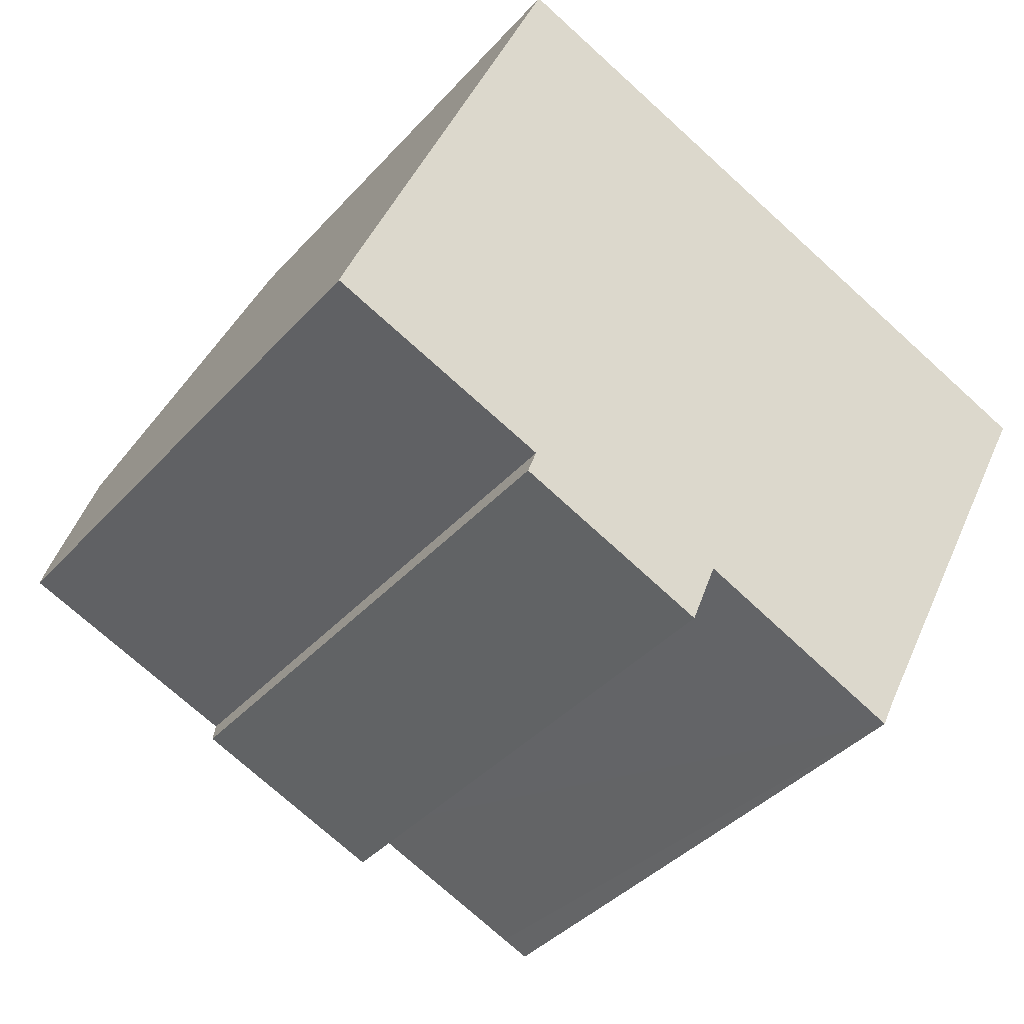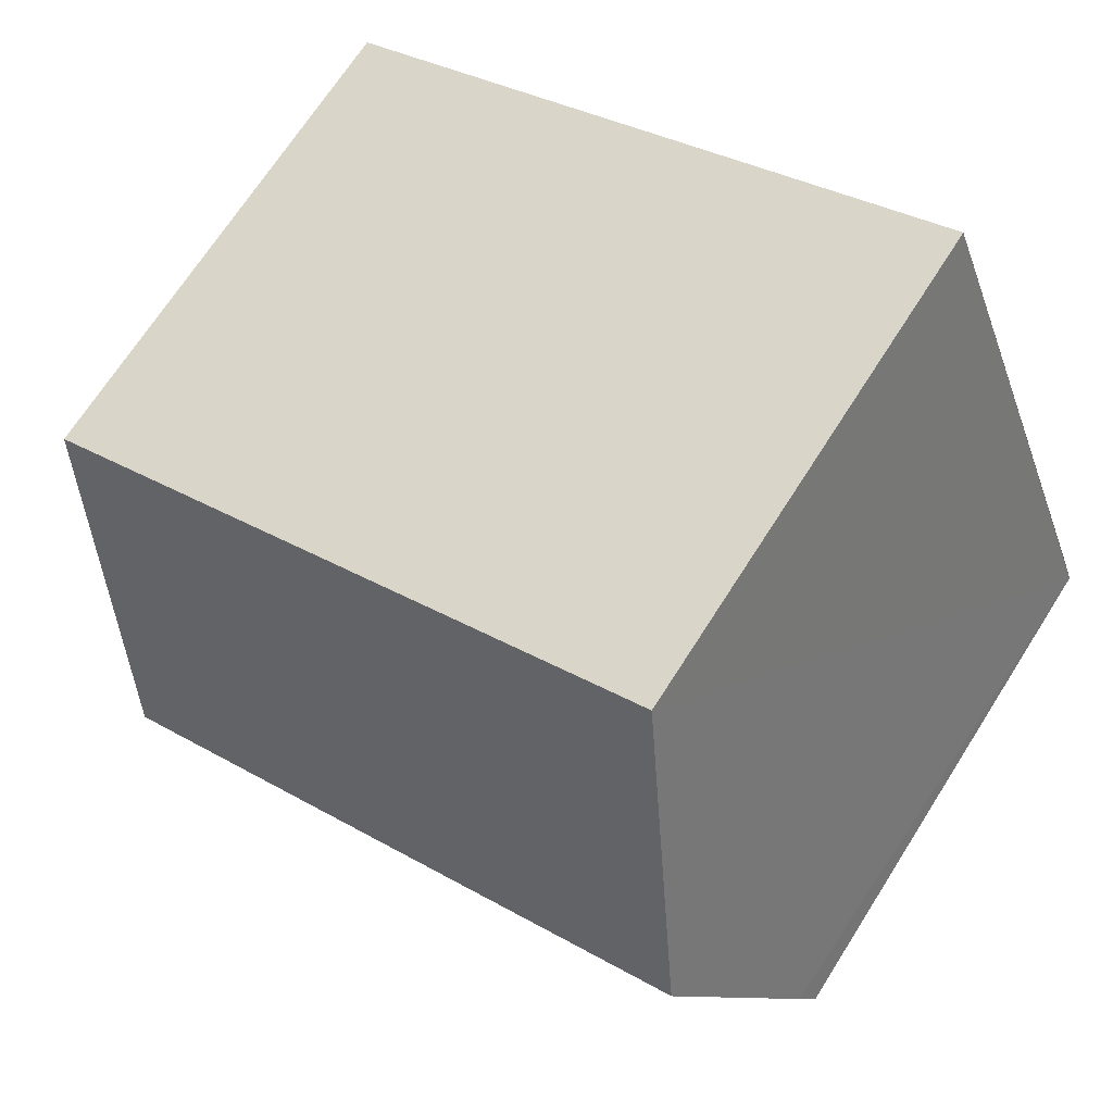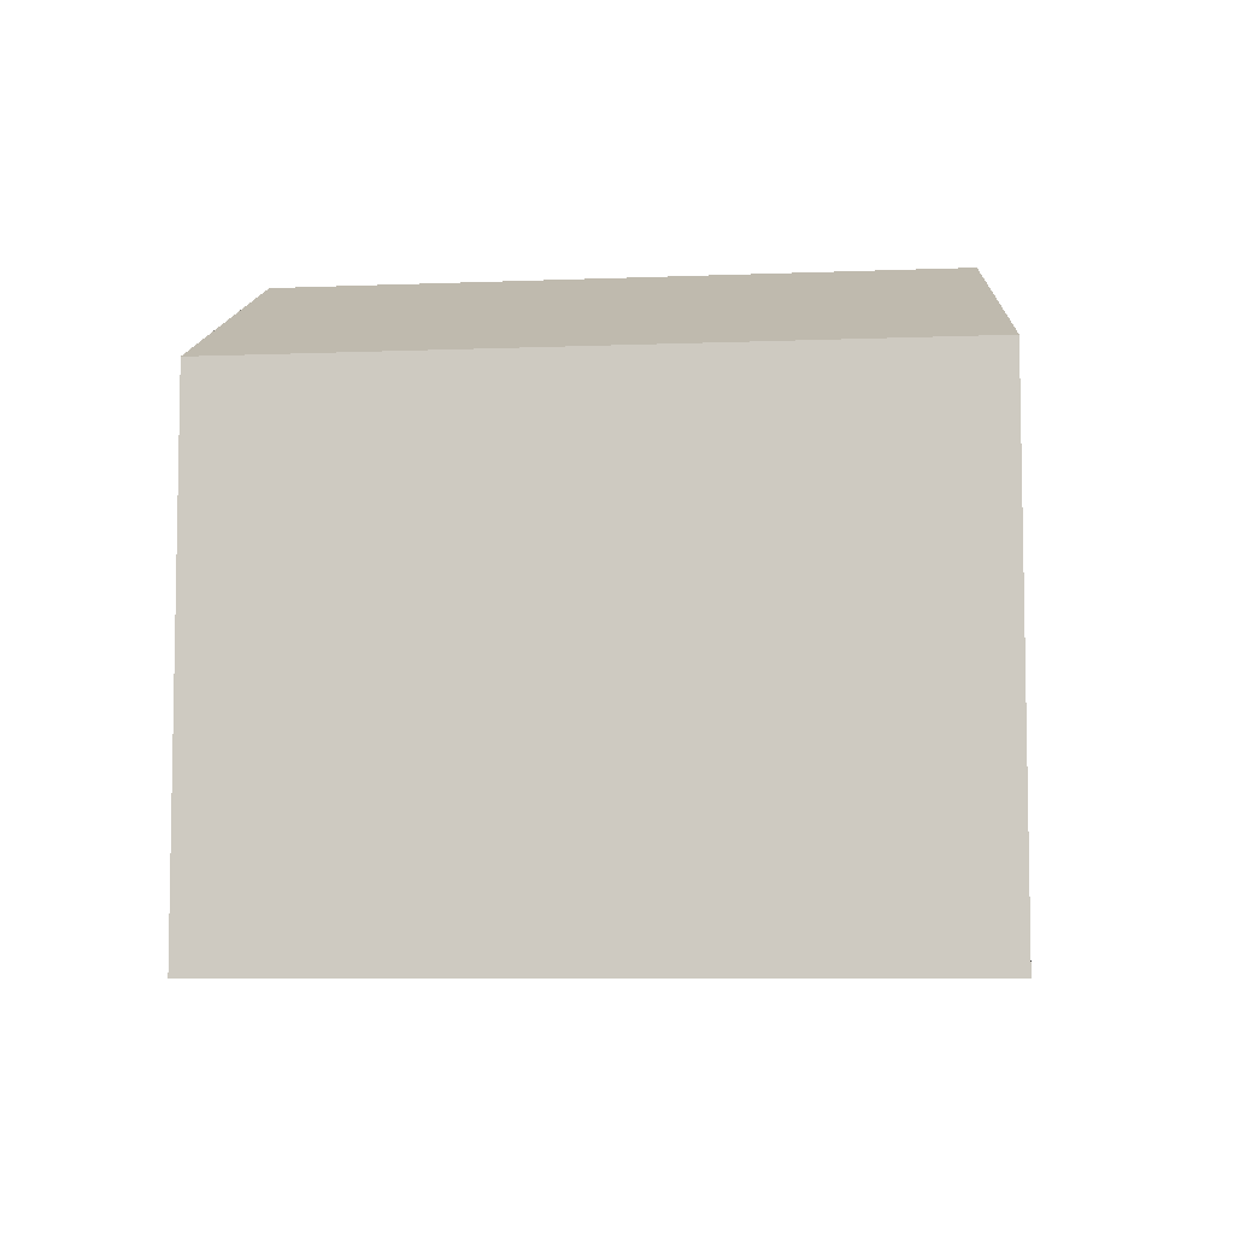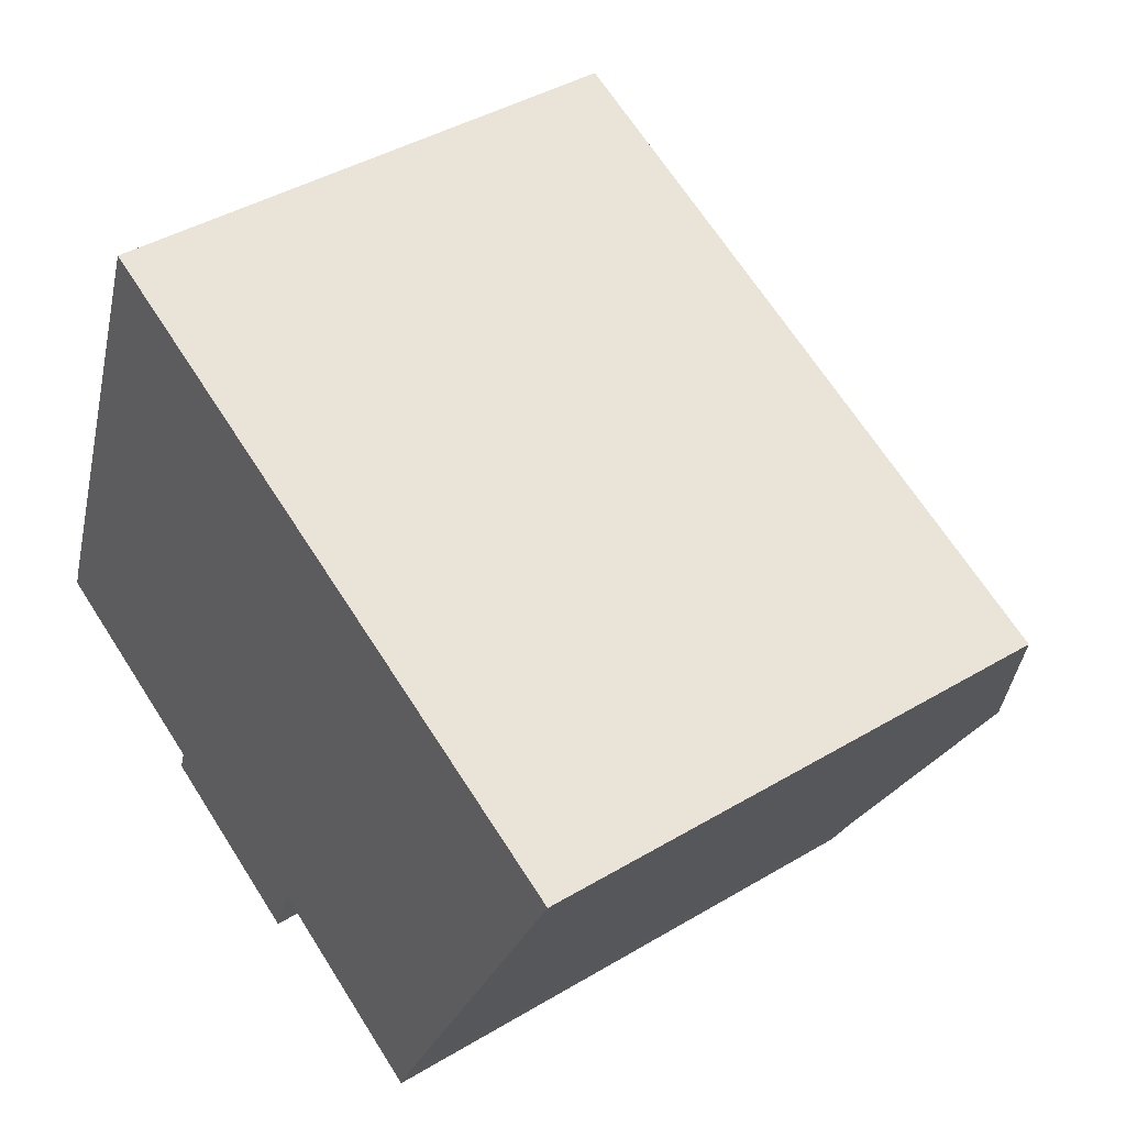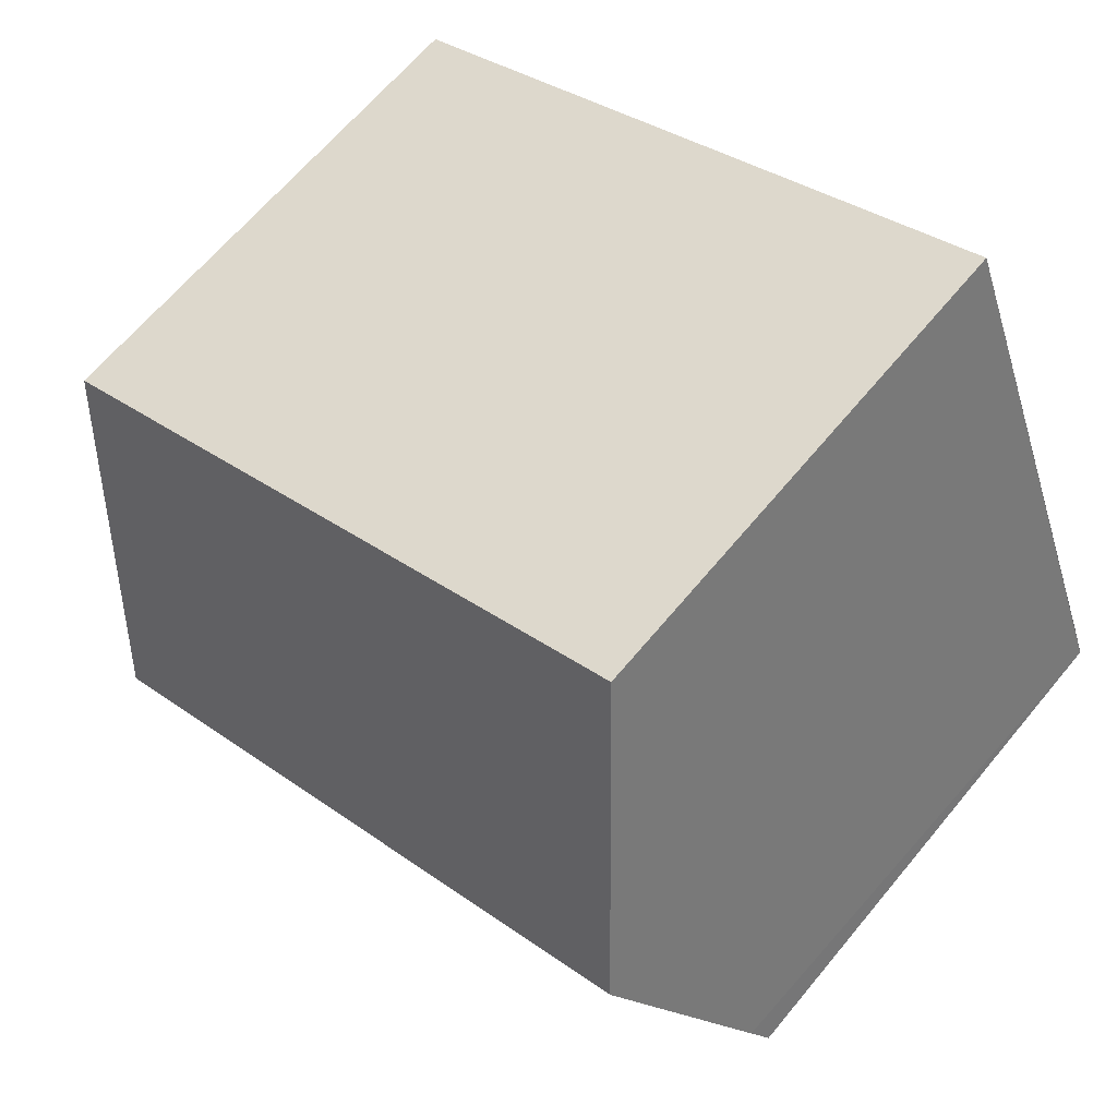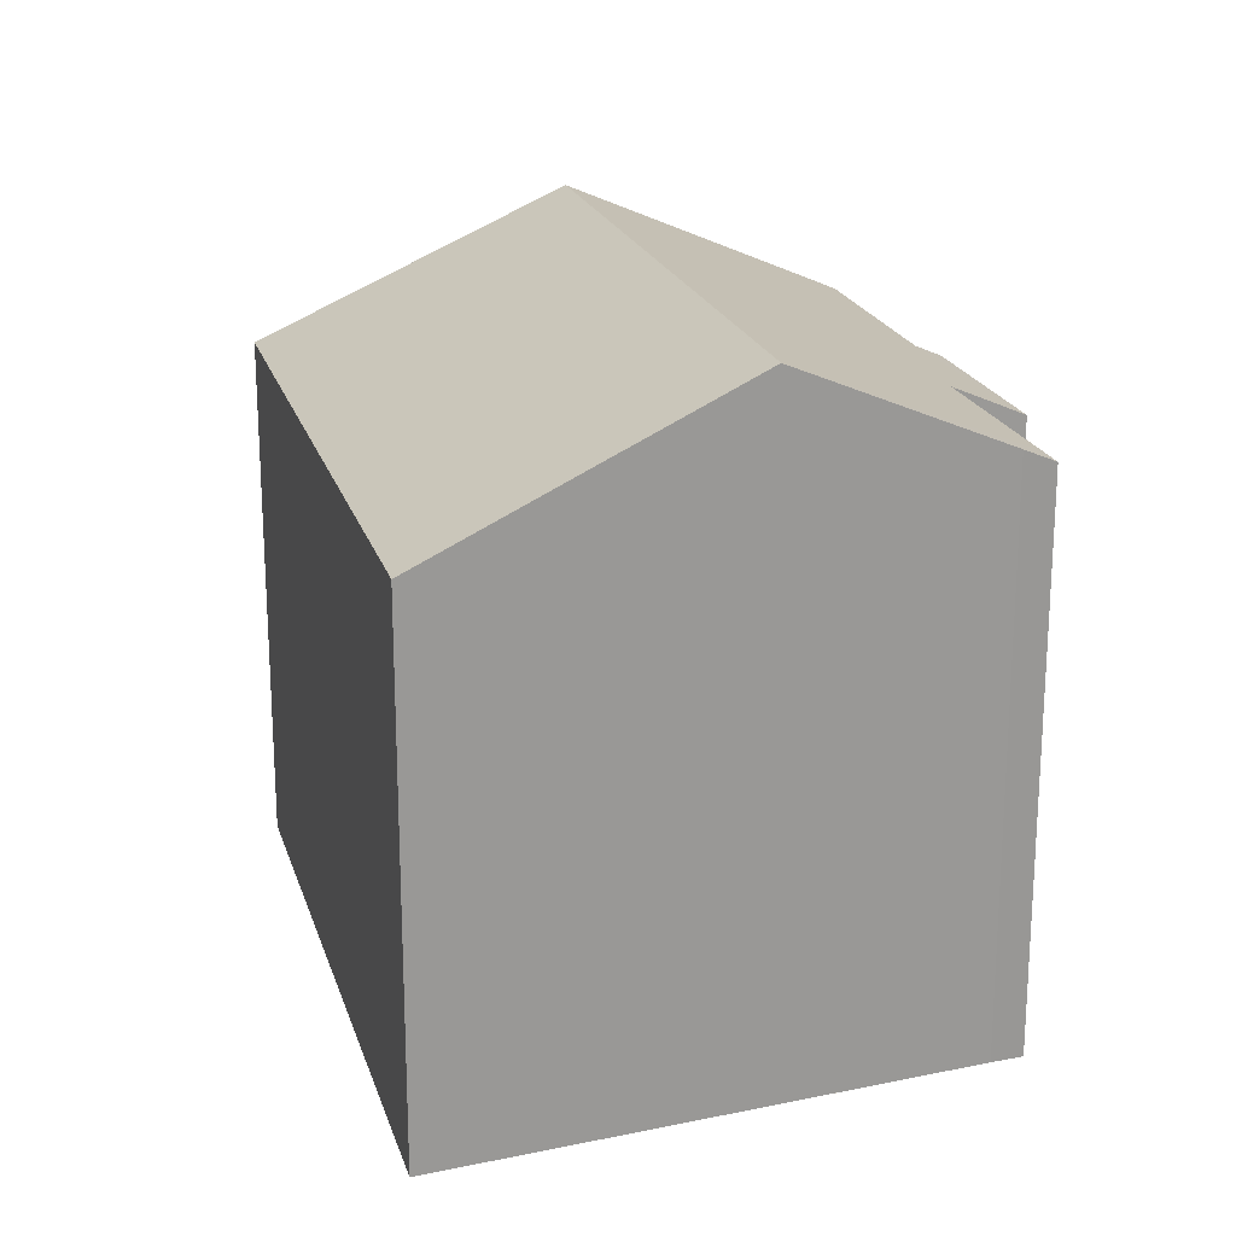
<metadata>
{"format":"obj","ext":"obj","renderer":"f3d","projection":"perspective","resolution":1024,"background":"white","views":[{"elev":-39.7,"azim":-37.3,"up":"+Z"},{"elev":69.5,"azim":-147.5,"up":"+Z"},{"elev":-7.3,"azim":28.1,"up":"+Y"},{"elev":42.1,"azim":54.4,"up":"+Z"},{"elev":65.4,"azim":-140.3,"up":"+Z"},{"elev":20.8,"azim":96.1,"up":"+Y"}]}
</metadata>
<code>
v  2.553 15.84 6.388
v  19.86 13.76 4.76
v  17.7 15.84 0.46
v  21.12 12.54 7.276
v  20.9 12.54 7.362
v  14.19 12.54 9.99
v  5.386 12.54 13.44
v  4.001 14.15 9.99
v  0.3 13.22 0.785
v  5.169 12.85 -2.035
v  0 12.85 7.868e-16
v  10.1 13.32 -2.802
v  9.442 12.53 -4.476
v  14.39 13.27 -4.607
v  15.36 13.59 -4.182
v  15.04 13.26 -4.884
v  4.95 12.57 -2.64
v  15.04 2.991e-16 -4.884
v  10.1 1.716e-16 -2.802
v  14.39 2.821e-16 -4.607
v  9.442 2.741e-16 -4.476
v  4.95 1.617e-16 -2.64
v  0 0 0
v  5.169 1.246e-16 -2.035
v  5.386 -8.227e-16 13.44
v  2.553 -3.912e-16 6.388
v  0.3 -4.807e-17 0.785
v  4.001 -6.117e-16 9.99
v  14.19 -6.117e-16 9.99
v  21.12 -4.455e-16 7.276
v  20.9 -4.508e-16 7.362
v  15.36 2.561e-16 -4.182
v  19.86 -2.915e-16 4.76
v  17.7 -2.817e-17 0.46
g defaultobject
f 1 2 3
f 2 1 4
f 4 1 5
f 5 1 6
f 6 1 7
f 7 1 8
f 9 10 11
f 10 9 1
f 10 1 3
f 10 3 12
f 10 12 13
f 12 3 14
f 14 3 15
f 14 15 16
f 13 17 10
f 18 14 16
f 14 18 12
f 12 18 19
f 19 18 20
f 19 13 12
f 13 19 21
f 13 22 17
f 22 13 21
f 10 23 11
f 23 10 24
f 17 24 10
f 24 17 22
f 23 9 11
f 9 23 1
f 1 23 8
f 8 23 7
f 7 23 25
f 25 23 26
f 26 23 27
f 25 26 28
f 25 6 7
f 6 25 29
f 6 29 5
f 5 29 4
f 4 29 30
f 30 29 31
f 32 16 15
f 16 32 18
f 30 2 4
f 2 30 3
f 3 30 15
f 15 30 33
f 15 33 34
f 15 34 32
f 27 24 26
f 24 27 23
f 31 33 30
f 33 31 29
f 33 29 34
f 34 29 32
f 32 29 25
f 32 25 18
f 18 25 20
f 20 25 19
f 19 25 28
f 19 28 21
f 21 28 24
f 21 24 22
f 24 28 26

</code>
